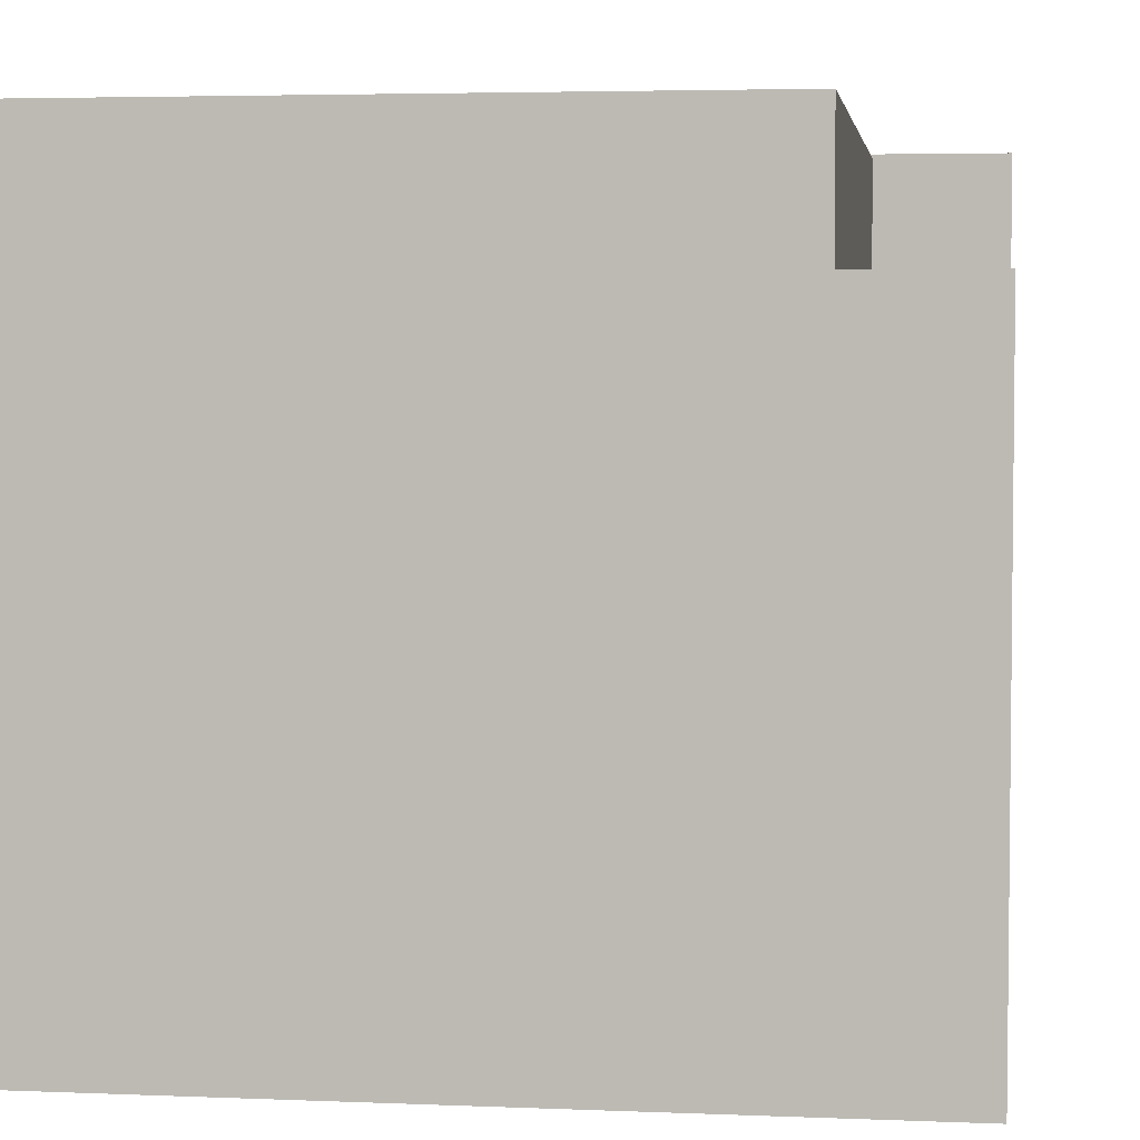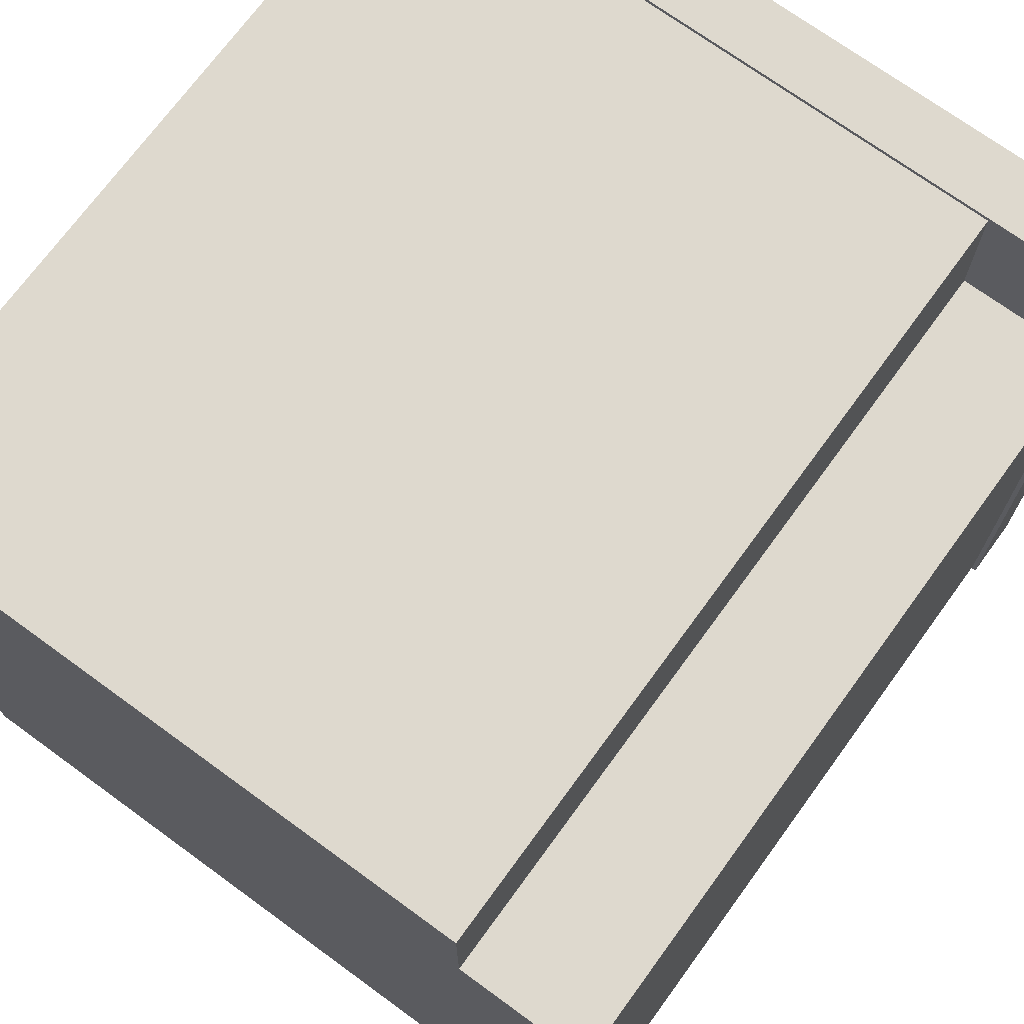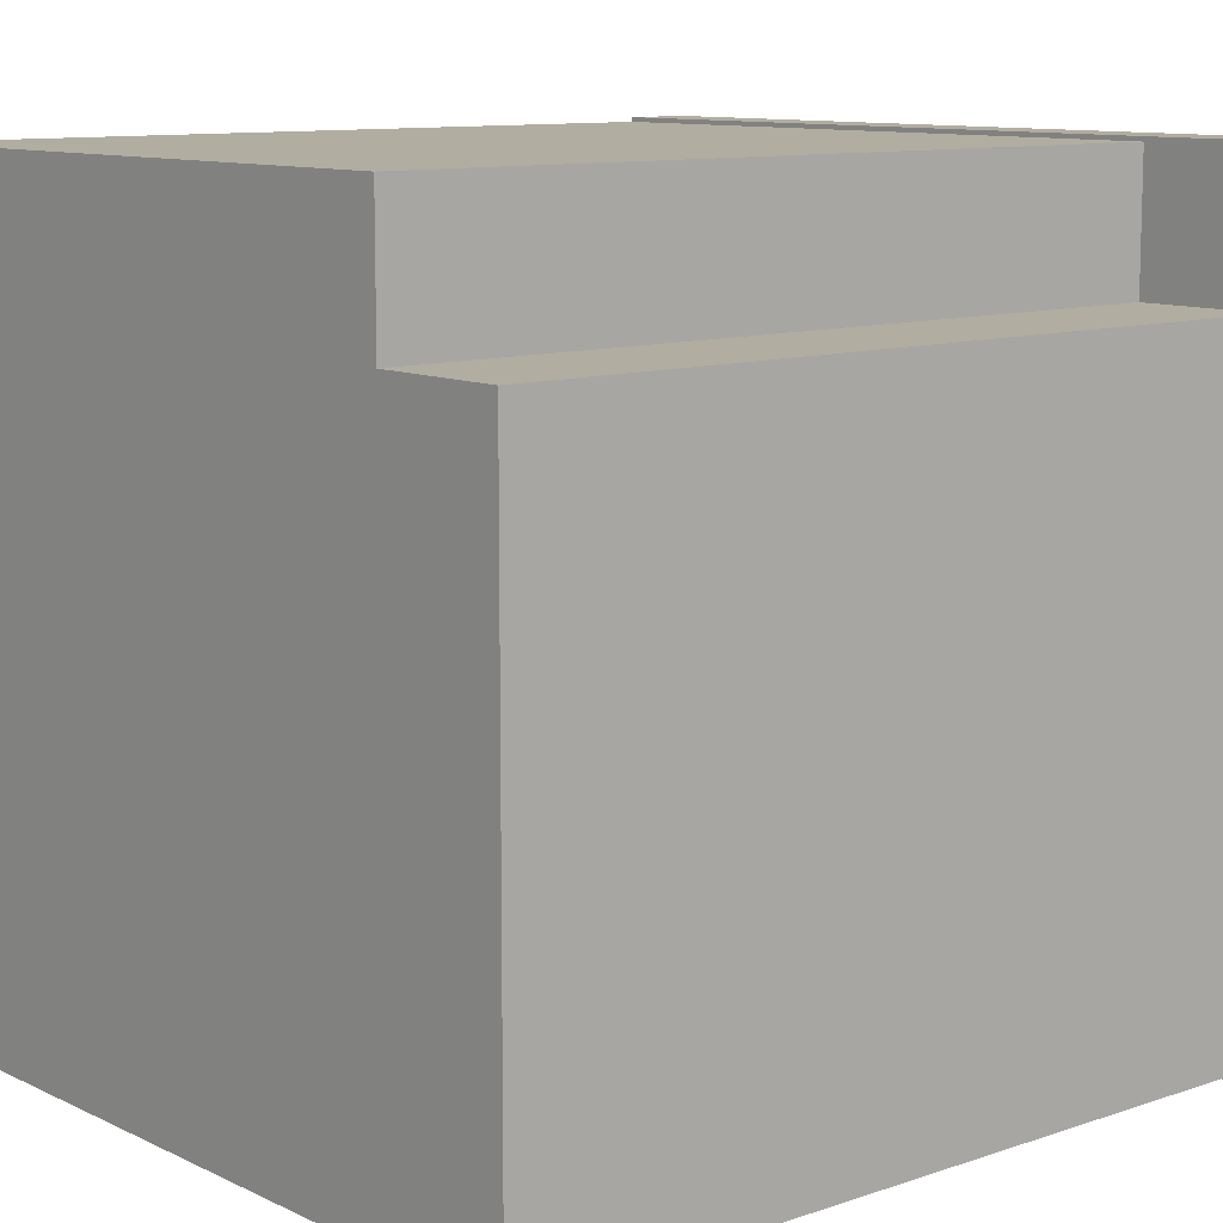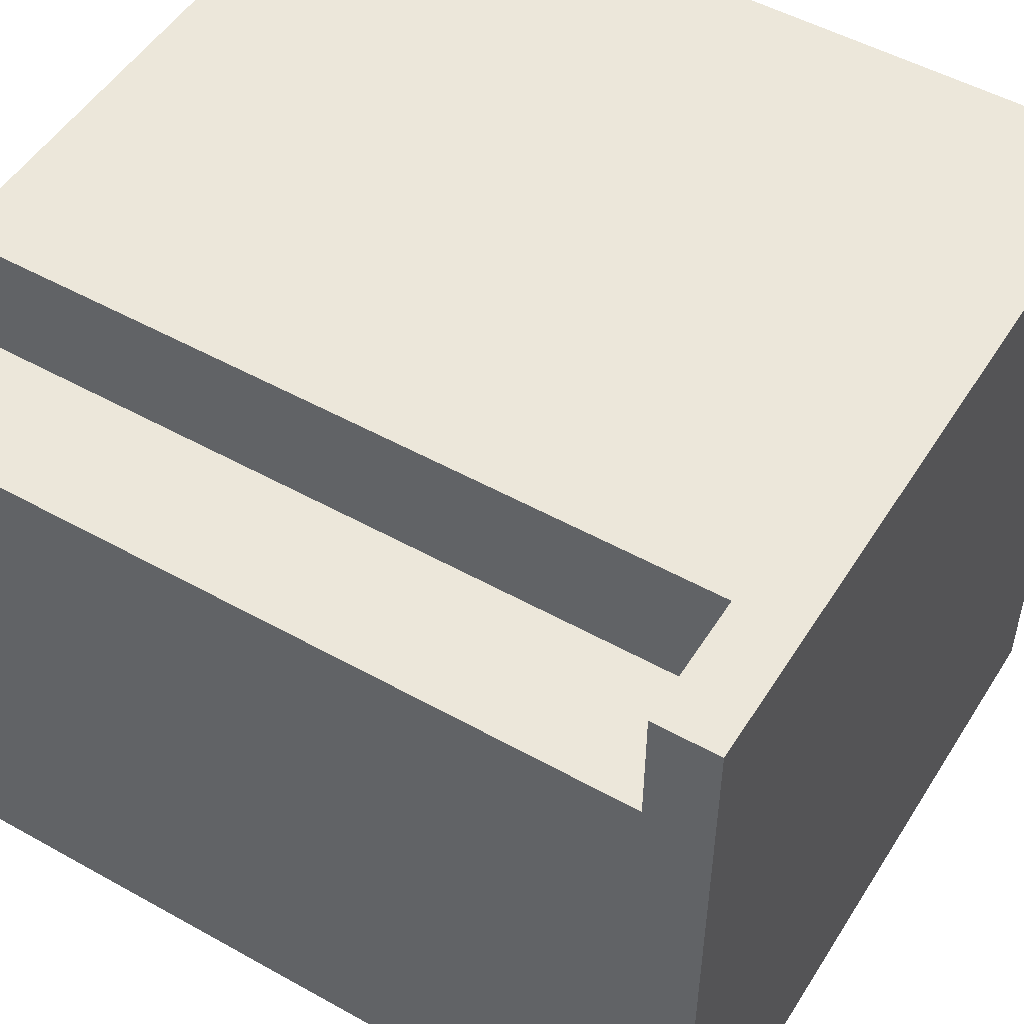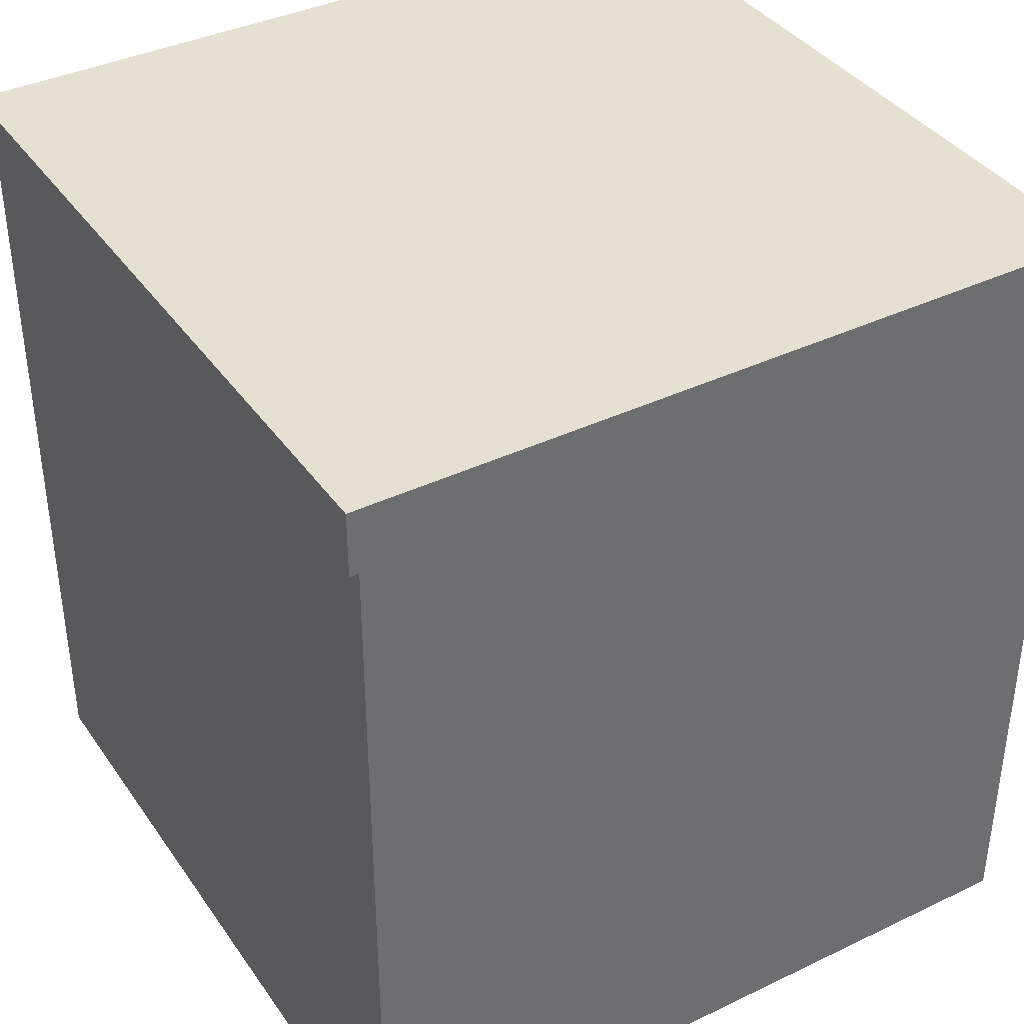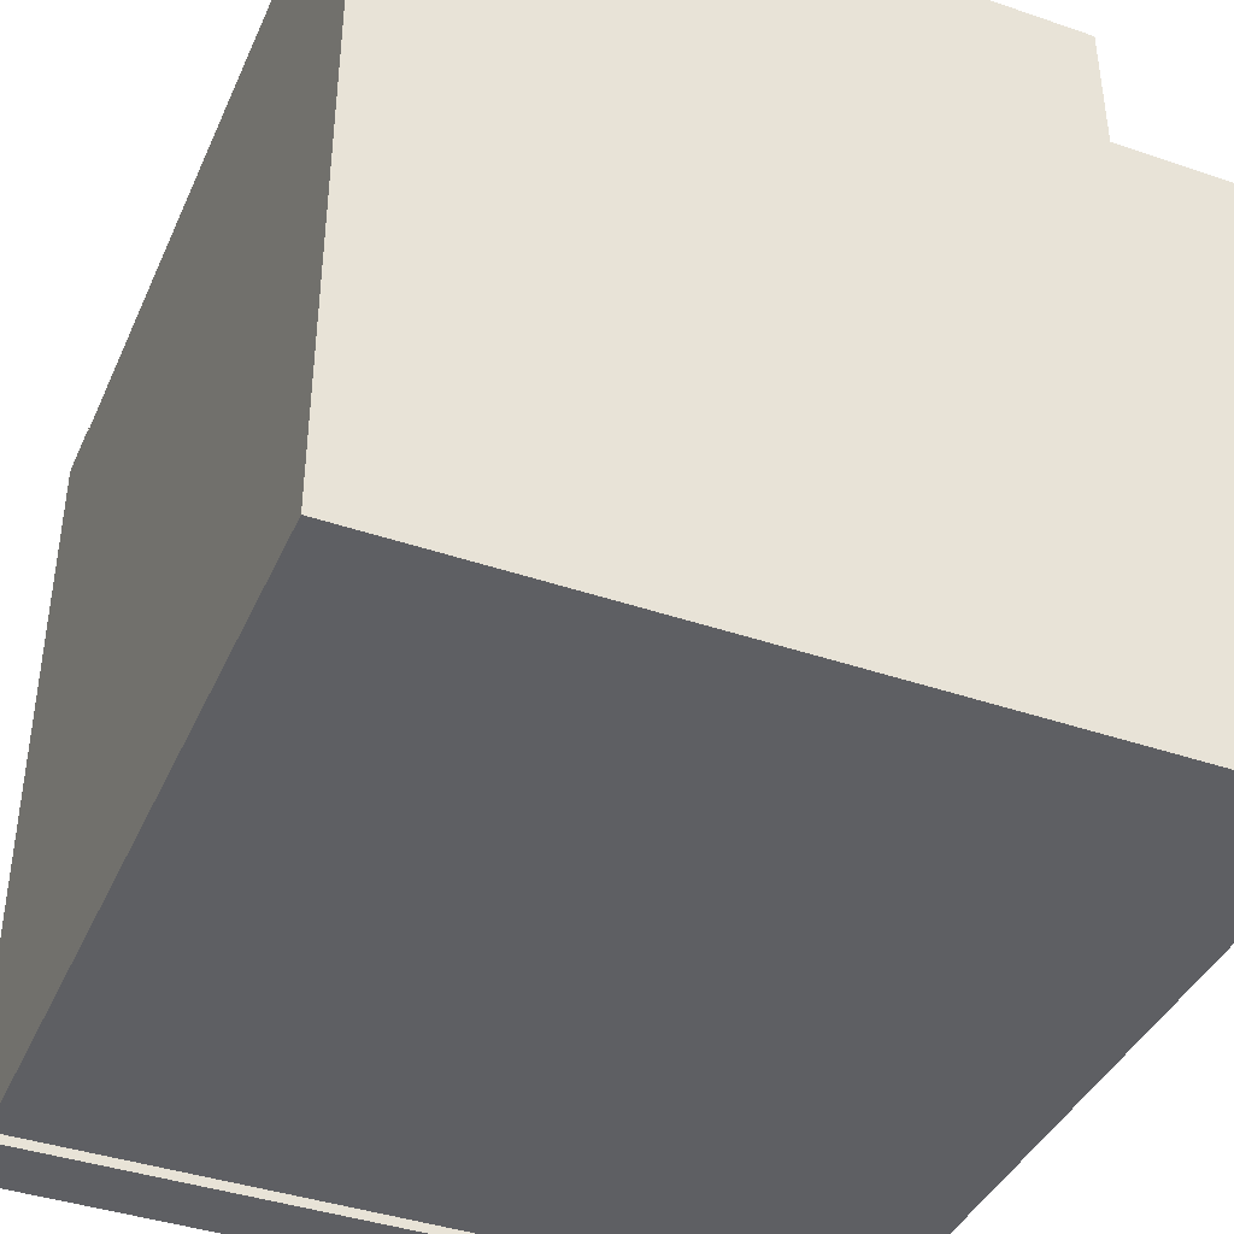
<metadata>
{"format":"obj","ext":"obj","renderer":"f3d","projection":"perspective","resolution":1024,"background":"white","views":[{"elev":4.0,"azim":7.7,"up":"+Z"},{"elev":71.6,"azim":36.1,"up":"+Z"},{"elev":10.5,"azim":49.6,"up":"+Z"},{"elev":51.0,"azim":121.3,"up":"+Z"},{"elev":38.5,"azim":-121.1,"up":"+Y"},{"elev":-40.6,"azim":-22.7,"up":"+Z"}]}
</metadata>
<code>
g default
v 6.485 13 6.476
v 6.485 13 -6.476
v 6.485 14.09 6.476
v 6.485 14.09 -6.476
v -6.485 14.09 6.476
v -6.485 14.09 -6.476
v -6.485 13 6.476
v -6.485 13 -6.476
v -6.485 0 4.212
v 6.406 0 4.212
v -6.485 13.05 4.212
v 6.406 13.05 4.212
v -6.485 13.05 -6.322
v 6.406 13.05 -6.322
v -6.485 0 -6.322
v 6.406 0 -6.322
v 4.216 0 4.212
v 4.216 0 -6.322
v 4.216 13.05 -6.322
v 4.216 13.05 4.212
v -6.485 0 6.403
v 4.216 0 6.403
v 4.216 13.05 6.403
v -6.485 13.05 6.403
g counter_geo4
f 1 2 4 3
f 3 4 6 5
f 5 6 8 7
f 7 8 2 1
f 2 8 6 4
f 7 1 3 5
f 20 17 10 12
f 19 20 12 14
f 18 19 14 16
f 17 18 16 10
f 10 16 14 12
f 15 9 11 13
f 15 18 17 9
f 13 19 18 15
f 11 20 19 13
f 21 22 23 24
f 9 17 22 21
f 17 20 23 22
f 20 11 24 23
f 11 9 21 24

</code>
